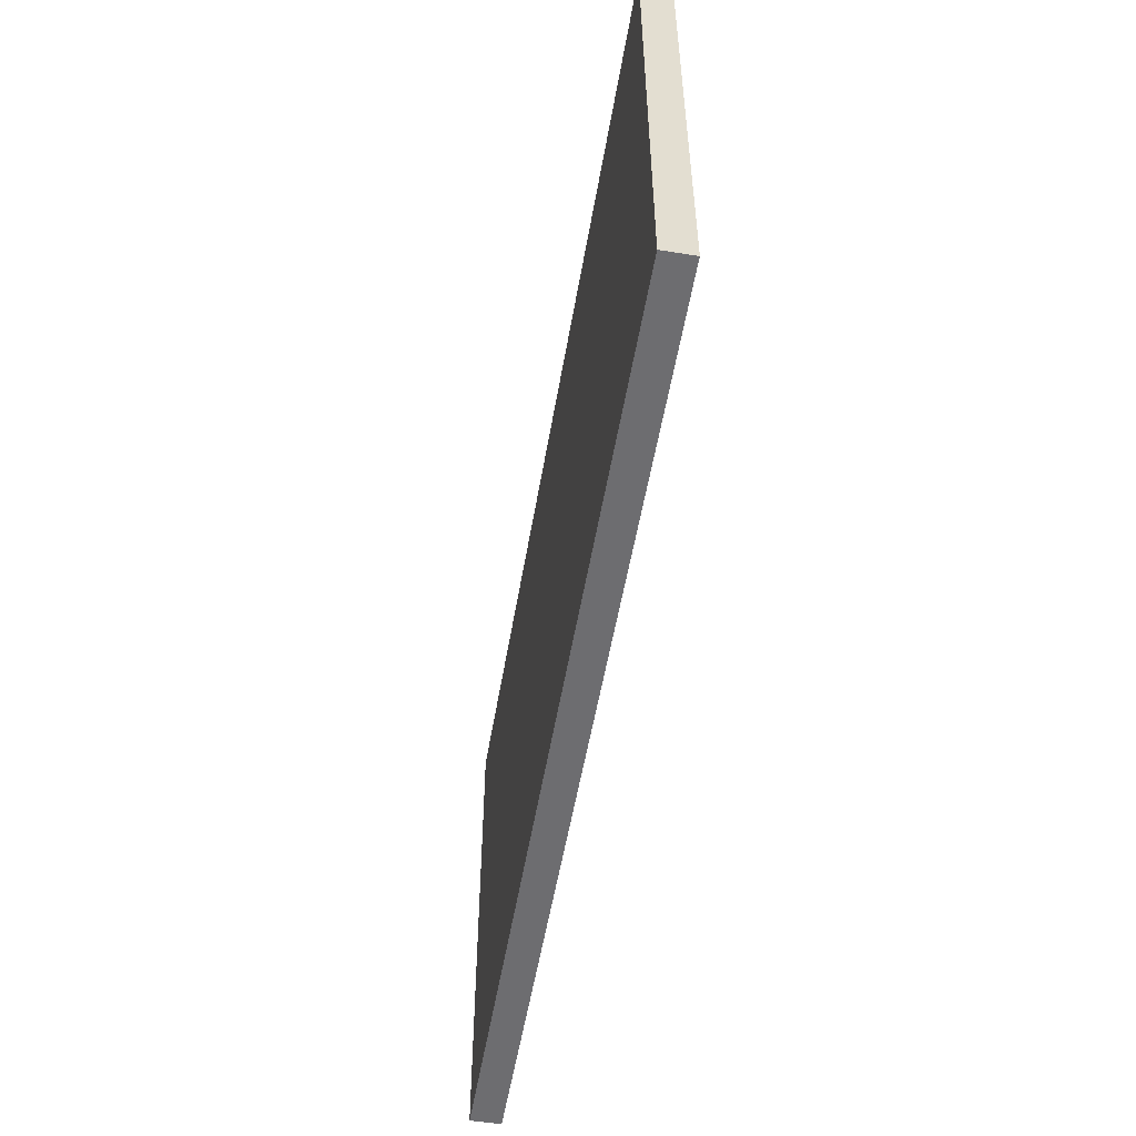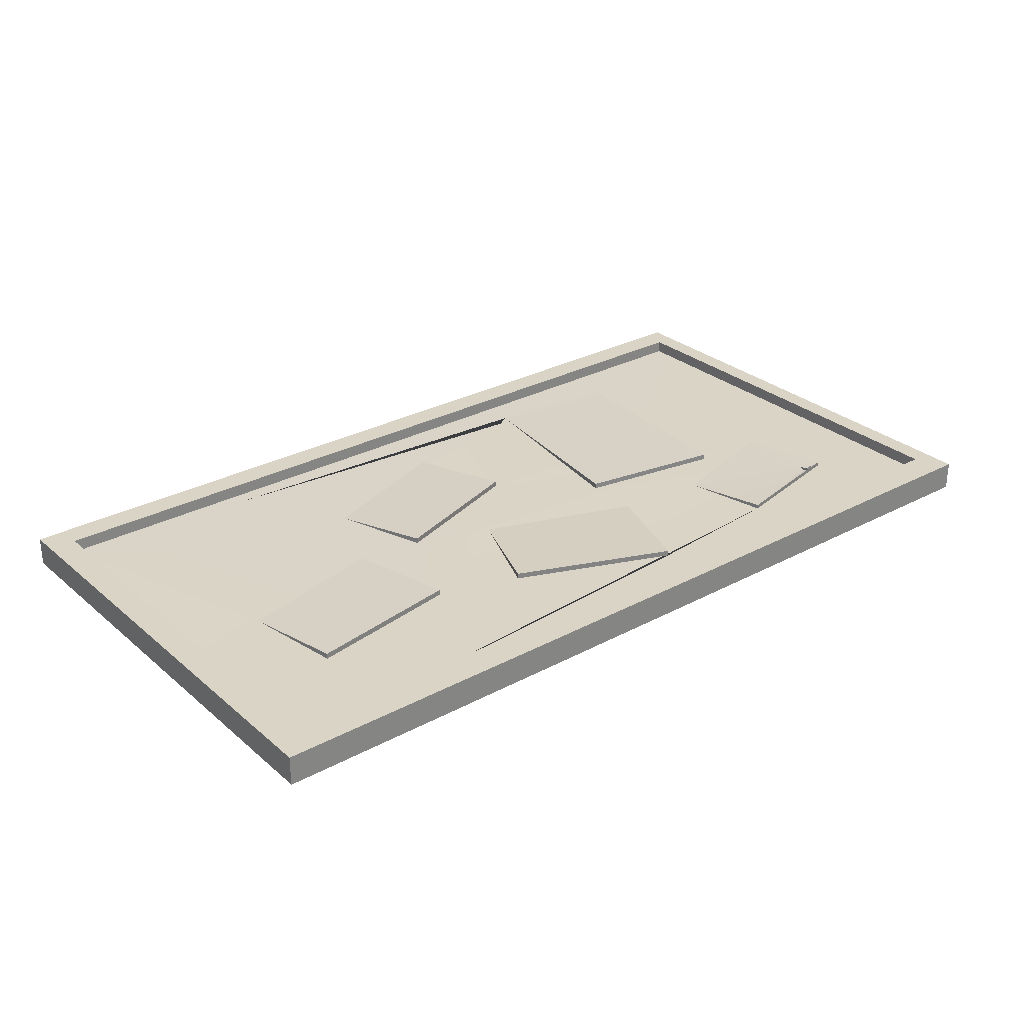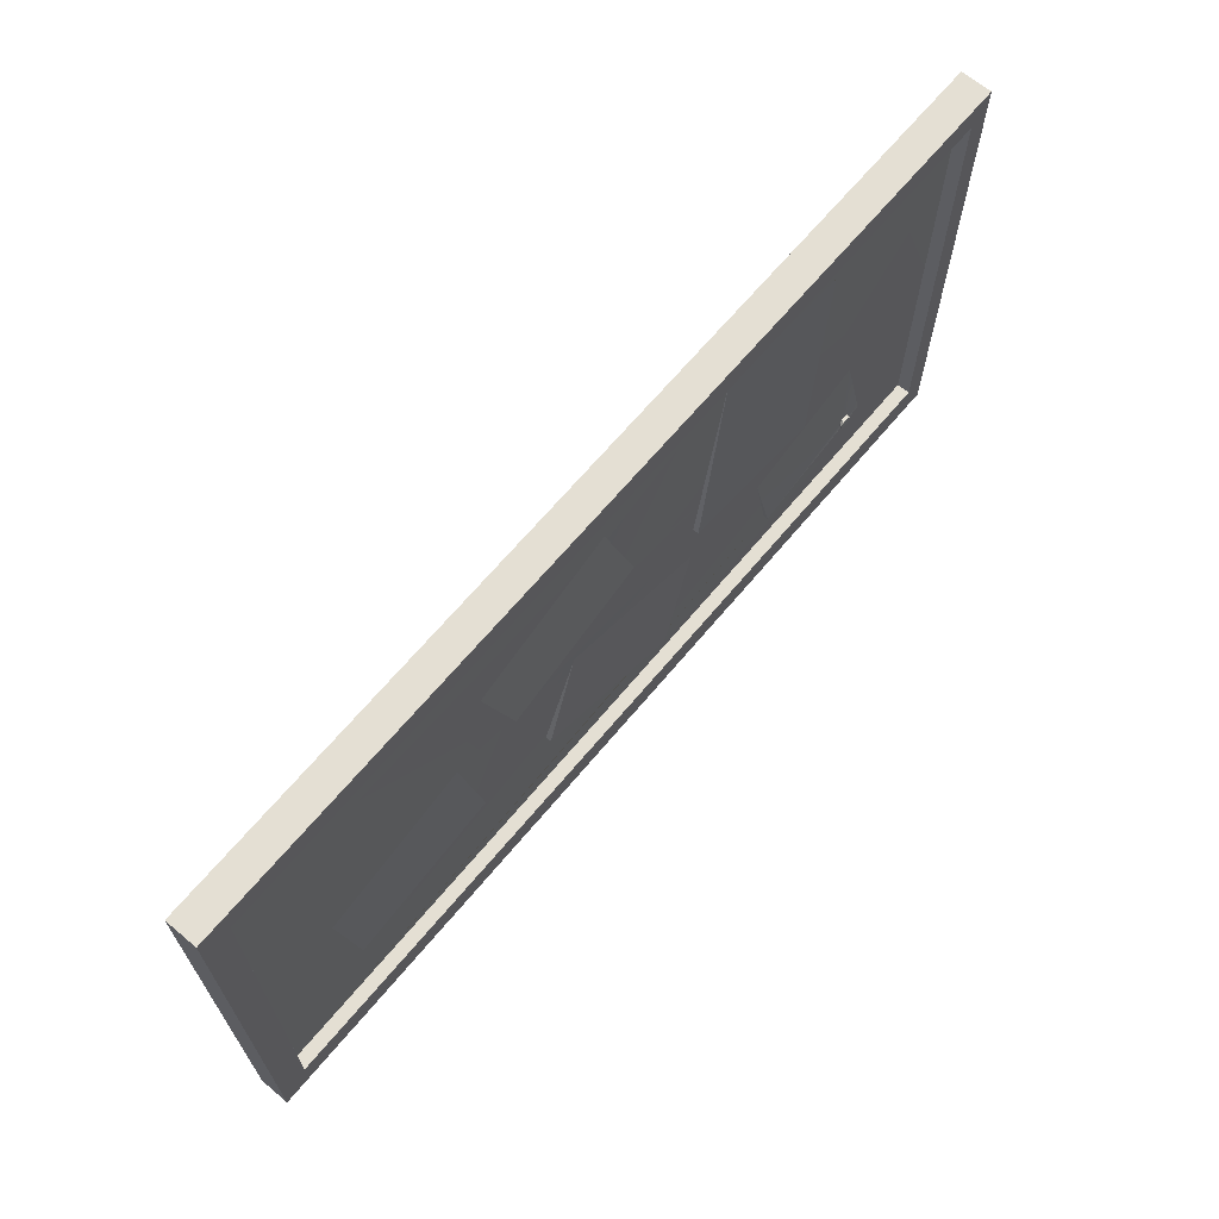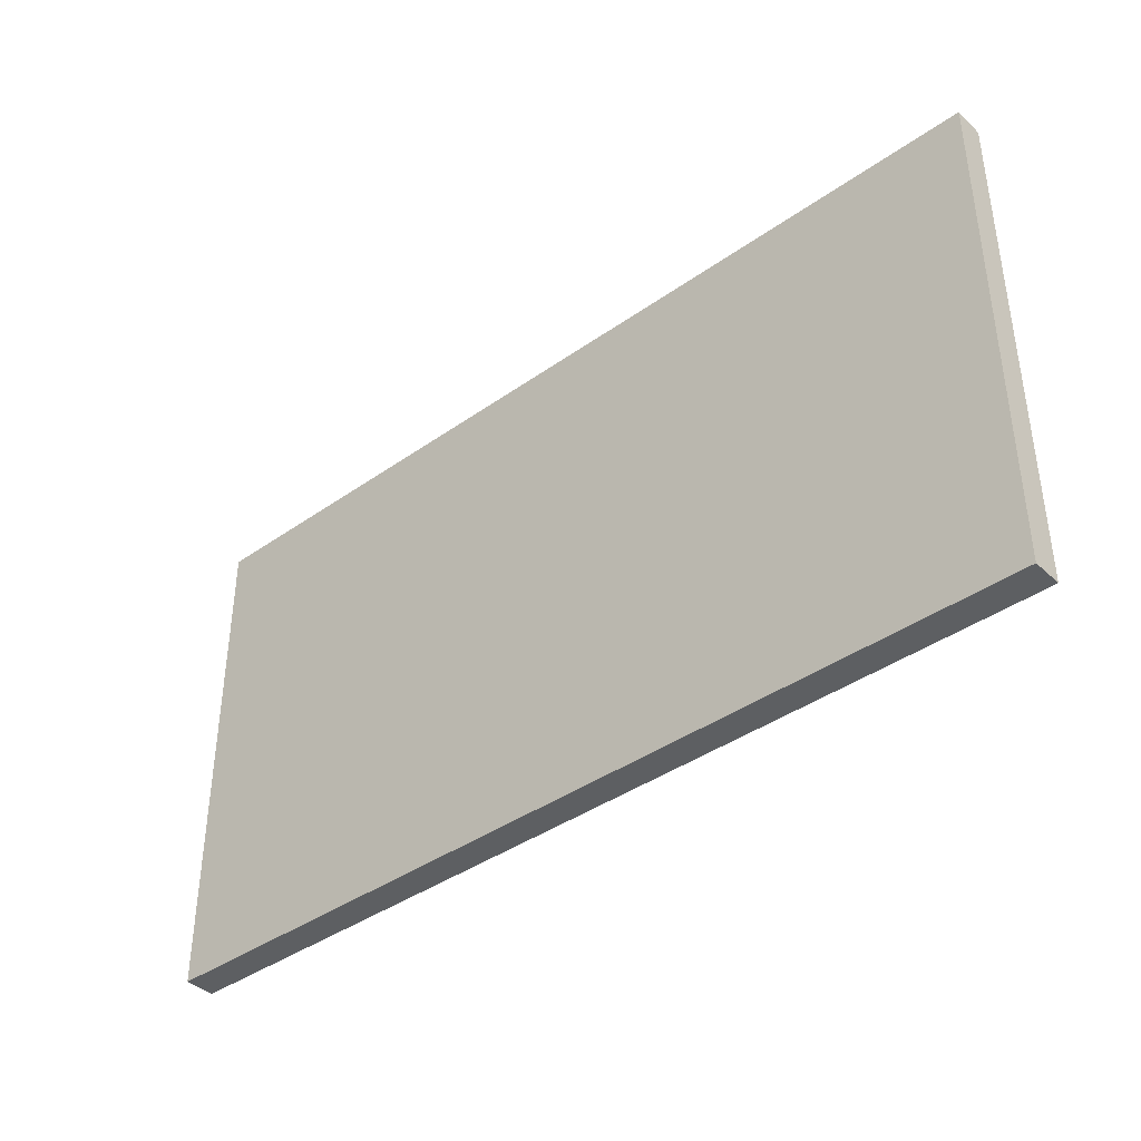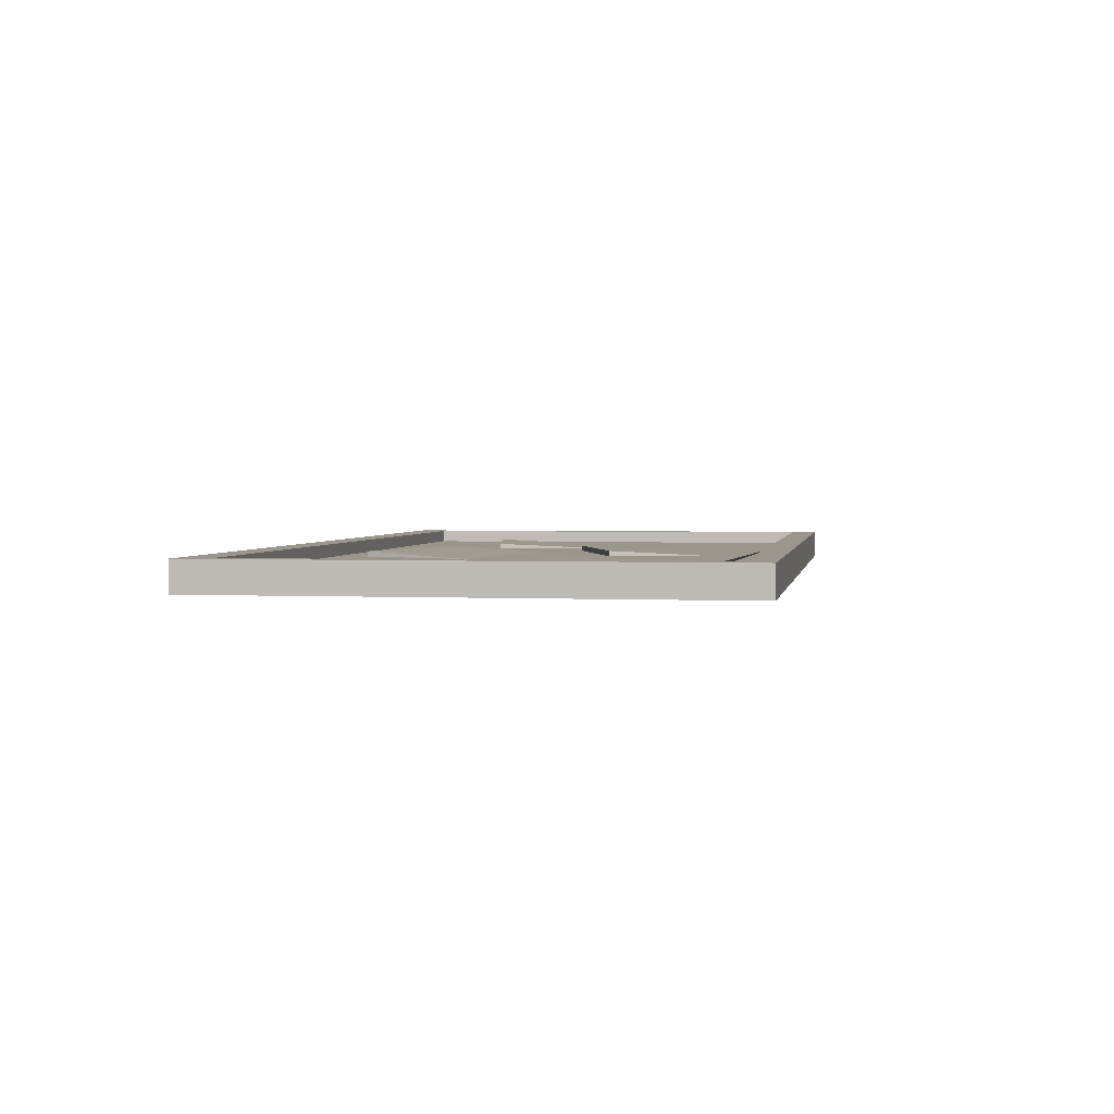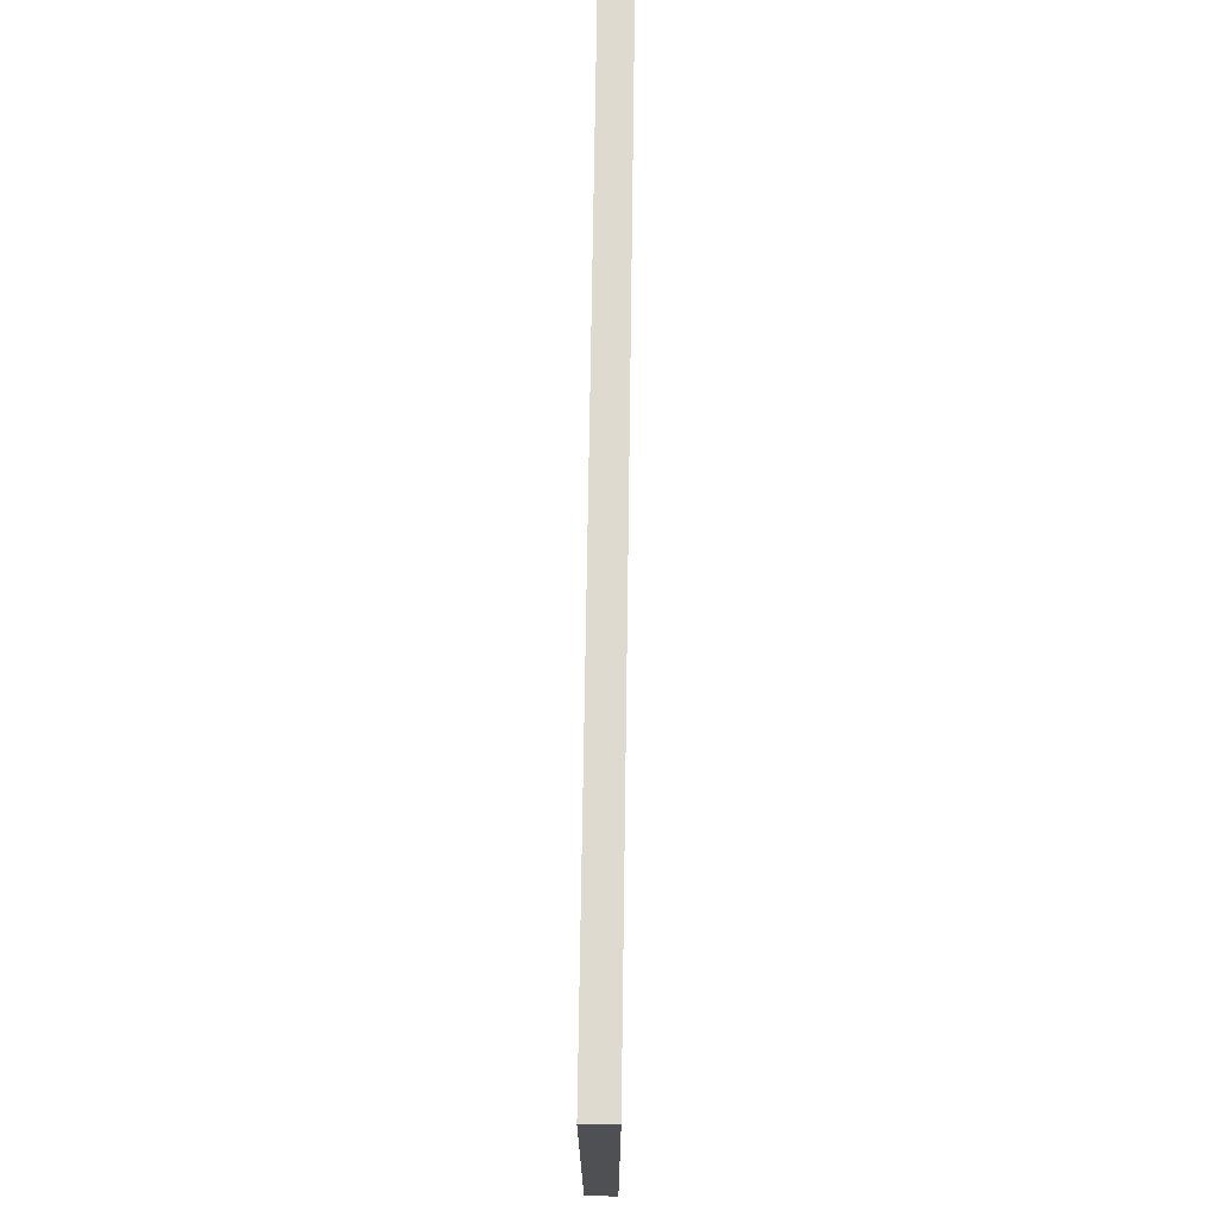
<metadata>
{"format":"obj","ext":"obj","renderer":"f3d","projection":"perspective","resolution":1024,"background":"white","views":[{"elev":-54.1,"azim":80.4,"up":"+Z"},{"elev":28.9,"azim":141.3,"up":"+Y"},{"elev":66.6,"azim":129.9,"up":"+Z"},{"elev":-39.6,"azim":41.3,"up":"+Z"},{"elev":2.3,"azim":-80.5,"up":"+Y"},{"elev":70.9,"azim":90.8,"up":"+Z"}]}
</metadata>
<code>
g default
v -4.25 -0.09426 2.343
v 4.25 -0.09426 2.343
v -4.25 0.09426 2.343
v 4.25 0.09426 2.343
v -4.25 0.09426 -2.343
v 4.25 0.09426 -2.343
v -4.25 -0.09426 -2.343
v 4.25 -0.09426 -2.343
v -4.25 0.09426 -2.036
v 4.25 0.09426 -2.036
v 4.25 -0.09426 -2.036
v -4.25 -0.09426 -2.036
v 3.988 -0.09426 2.343
v 3.988 -0.09426 -2.036
v 3.988 -0.09426 -2.343
v 3.988 0.09426 -2.343
v 3.988 0.06327 -2.036
v 3.988 0.09426 2.343
v -4.25 0.09426 2.094
v 3.988 0.06327 2.094
v 4.25 0.09426 2.094
v 4.25 -0.09426 2.094
v 3.988 -0.09426 2.094
v -4.25 -0.09426 2.094
v -4.057 -0.09426 2.343
v -4.057 -0.09426 2.094
v -4.057 -0.09426 -2.036
v -4.057 -0.09426 -2.343
v -4.057 0.09426 -2.343
v -4.056 0.06327 -2.036
v -4.057 0.06327 2.094
v -4.057 0.09426 2.343
v 3.988 0.1851 -2.343
v 3.988 0.1851 -2.036
v 4.25 0.1851 -2.036
v 4.25 0.1851 -2.343
v 3.988 0.1851 2.094
v 4.25 0.1851 2.094
v -4.057 0.1851 -2.343
v -4.057 0.1851 -2.036
v -4.057 0.1851 2.094
v -4.057 0.1851 2.343
v 3.988 0.1851 2.343
v 4.25 0.1851 2.343
v -4.25 0.1851 -2.036
v -4.25 0.1851 -2.343
v -4.25 0.1851 2.094
v -4.25 0.1851 2.343
v -4.057 0.1312 -2.036
v -2.058 0.06327 -1.589
v -1.893 0.06435 -0.7881
v -3.102 0.06435 -0.4359
v -3.294 0.06327 -1.309
v -3.294 0.1038 -1.309
v -2.058 0.1038 -1.589
v -3.15 0.1038 -1.342
v -3.071 0.1038 -1.36
v -3.05 0.09221 -1.327
v -3.051 0.09096 -1.289
v -3.078 0.09012 -1.258
v -3.145 0.09075 -1.261
v -3.171 0.09233 -1.303
v -3.157 0.1237 -1.302
v -3.136 0.1249 -1.341
v -3.132 0.1221 -1.26
v -3.065 0.1215 -1.257
v -3.038 0.1224 -1.288
v -3.037 0.1236 -1.326
v -3.057 0.1249 -1.359
v -1.018 0.06151 -0.6906
v -0.6434 0.06327 -1.718
v 0.8237 0.06327 -1.121
v 0.4442 0.0611 -0.1641
v 1.611 0.06327 -0.8842
v 3.084 0.06327 -1.139
v 3.241 0.06669 -0.1973
v 1.803 0.06669 0.1622
v -2.636 0.06419 1.605
v -2.417 0.06424 -0.4085
v -1.018 0.06351 -0.1764
v -1.332 0.06419 1.794
v 0.08579 0.06088 1.519
v -0.207 0.06327 0.5421
v 1.188 0.06327 0.06843
v 1.473 0.06088 0.9705
v 3.988 0.06327 2.076
v 3.982 0.06327 2.075
v 3.967 0.06327 2.075
v 3.943 0.06327 2.073
v 0.8237 0.1157 -1.121
v -0.6434 0.1157 -1.718
v 1.611 0.1157 -0.8842
v 3.084 0.1157 -1.139
v 1.188 0.1157 0.06843
v -0.207 0.1157 0.5421
v -1.018 0.1159 -0.1764
v -2.417 0.1166 -0.4085
v -3.14 0.0907 -1.261
v 3.988 0.09426 2.343
v 3.988 -0.09426 2.343
v 4.25 -0.09426 2.343
v 4.25 0.09426 2.343
v 3.988 0.1851 -2.343
v 3.988 0.1851 -2.036
v 4.25 0.1851 -2.036
v 4.25 0.1851 -2.343
v 3.988 -0.09426 -2.343
v 3.988 0.09426 -2.343
v 4.25 0.09426 -2.343
v 4.25 -0.09426 -2.343
v 3.988 -0.09426 -2.036
v 4.25 -0.09426 -2.036
v 4.25 0.09426 -2.036
v -4.25 -0.09426 -2.343
v -4.25 -0.09426 -2.036
v -4.25 0.09426 -2.036
v -4.25 0.09426 -2.343
v 3.988 0.1851 2.094
v 4.25 0.1851 2.094
v 4.25 0.09426 2.094
v 4.25 -0.09426 2.094
v 3.988 -0.09426 2.094
v -4.25 -0.09426 2.094
v -4.25 0.09426 2.094
v -4.057 -0.09426 2.094
v -4.057 -0.09426 -2.036
v -4.057 -0.09426 -2.343
v -4.057 0.09426 -2.343
v -4.057 0.1851 -2.343
v -4.057 0.1851 -2.036
v -1.893 0.06435 -0.7881
v -1.018 0.06151 -0.6906
v -0.6434 0.06327 -1.718
v -2.058 0.06327 -1.589
v -4.057 0.09426 2.343
v -4.057 -0.09426 2.343
v -4.057 0.1851 2.094
v -4.057 0.1851 2.343
v 3.988 0.1851 2.343
v 4.25 0.1851 2.343
v -4.25 -0.09426 2.343
v -4.25 0.09426 2.343
v -4.25 0.1851 -2.036
v -4.25 0.1851 -2.343
v -4.25 0.1851 2.094
v -4.25 0.1851 2.343
v 3.988 0.06327 -2.036
v 3.988 0.06327 2.076
v 3.988 0.06327 2.094
v -4.057 0.06327 2.094
v -4.056 0.06327 -2.036
v -4.057 0.1312 -2.036
v -3.294 0.06327 -1.309
v -3.071 0.1038 -1.36
v -2.058 0.1038 -1.589
v -3.05 0.09221 -1.327
v -3.15 0.1038 -1.342
v -3.294 0.1038 -1.309
v -3.102 0.06435 -0.4359
v -3.157 0.1237 -1.302
v -3.136 0.1249 -1.341
v -3.132 0.1221 -1.26
v -3.065 0.1215 -1.257
v -3.038 0.1224 -1.288
v -3.037 0.1236 -1.326
v -3.057 0.1249 -1.359
v -3.171 0.09233 -1.303
v -3.145 0.09075 -1.261
v -3.14 0.0907 -1.261
v -3.078 0.09012 -1.258
v -3.051 0.09096 -1.289
v 0.4442 0.0611 -0.1641
v 0.8237 0.1157 -1.121
v -0.6434 0.1157 -1.718
v -2.636 0.06419 1.605
v -2.417 0.06424 -0.4085
v 1.803 0.06669 0.1622
v 1.611 0.1157 -0.8842
v 3.241 0.06669 -0.1973
v 3.084 0.1157 -1.139
v 0.08579 0.06088 1.519
v 1.473 0.06088 0.9705
v 1.188 0.1157 0.06843
v -0.207 0.1157 0.5421
v -1.332 0.06419 1.794
v -1.018 0.1159 -0.1764
v -2.417 0.1166 -0.4085
v 3.943 0.06327 2.073
v -1.018 0.06351 -0.1764
v -0.207 0.06327 0.5421
v 1.188 0.06327 0.06843
v 3.982 0.06327 2.075
v 0.8237 0.06327 -1.121
v 1.611 0.06327 -0.8842
v 3.967 0.06327 2.075
v 3.084 0.06327 -1.139
g pCube1
f 99 100 101 102
f 103 104 105 106
f 107 108 109 110
f 111 107 110 112
f 113 112 110 109
f 114 115 116 117
f 104 118 119 105
f 120 121 112 113
f 121 122 111 112
f 116 115 123 124
f 125 126 111 122
f 126 127 107 111
f 127 128 108 107
f 129 130 104 103
f 131 132 133 134
f 135 136 100 99
f 137 138 139 118
f 119 118 139 140
f 101 121 120 102
f 100 122 121 101
f 136 125 122 100
f 124 123 141 142
f 123 125 136 141
f 115 126 125 123
f 114 127 126 115
f 117 128 127 114
f 143 130 129 144
f 145 137 130 143
f 146 138 137 145
f 141 136 135 142
f 113 109 106 105
f 109 108 103 106
f 147 148 149 118 104
f 120 113 105 119
f 108 128 129 103
f 135 99 139 138
f 149 150 137 118
f 99 102 140 139
f 102 120 119 140
f 128 117 144 129
f 117 116 143 144
f 150 151 152 130 137
f 116 124 145 143
f 142 135 138 146
f 124 142 146 145
f 151 153 134
f 152 151 147 104 130
f 155 154 156
f 157 153 158
f 153 159 158
f 131 134 155
f 161 160 162 163 164 165 166
f 157 167 160 161
f 167 168 162 160
f 168 169 170 163 162
f 170 171 164 163
f 171 156 165 164
f 156 154 166 165
f 154 157 161 166
f 132 172 173 174
f 159 150 175 176
f 178 177 179 180
f 181 182 183 184
f 175 185 186 187
f 149 188 185 175 150
f 159 176 189 190 191 172 132 131
f 190 189 185 181
f 148 192 149
f 194 193 172
f 134 133 147 151
f 172 191 177 194
f 192 195 149
f 195 188 149
f 151 150 159 153
f 179 192 148 147 196
f 177 195 192 179
f 177 191 182 188 195
f 185 188 182 181
f 147 133 193 194 196
f 172 193 173
f 193 133 174 173
f 133 132 174
f 194 177 178
f 179 196 180
f 196 194 178 180
f 182 191 183
f 191 190 184 183
f 190 181 184
f 185 189 186
f 189 176 187 186
f 176 175 187
f 155 156 171 131
f 131 171 170 159
f 159 169 168 167 158
f 159 170 169
f 158 167 157
f 134 154 155
f 134 153 157 154
f 18 4 2 13
f 33 36 35 34
f 15 8 6 16
f 14 11 8 15
f 10 6 8 11
f 7 5 9 12
f 34 35 38 37
f 21 10 11 22
f 22 11 14 23
f 9 19 24 12
f 26 23 14 27
f 27 14 15 28
f 28 15 16 29
f 39 33 34 40
f 51 50 71 70
f 32 18 13 25
f 41 37 43 42
f 38 44 43 37
f 2 4 21 22
f 13 2 22 23
f 25 13 23 26
f 19 3 1 24
f 24 1 25 26
f 12 24 26 27
f 7 12 27 28
f 5 7 28 29
f 45 46 39 40
f 47 45 40 41
f 48 47 41 42
f 1 3 32 25
f 10 35 36 6
f 6 36 33 16
f 17 34 37 20 86
f 21 38 35 10
f 16 33 39 29
f 32 42 43 18
f 20 37 41 31
f 18 43 44 4
f 4 44 38 21
f 29 39 46 5
f 5 46 45 9
f 31 41 40 49 30
f 9 45 47 19
f 3 48 42 32
f 19 47 48 3
f 30 50 53
f 49 40 34 17 30
f 55 58 57
f 56 54 53
f 53 54 52
f 51 55 50
f 64 69 68 67 66 65 63
f 56 64 63 62
f 62 63 65 61
f 61 65 66 60 98
f 60 66 67 59
f 59 67 68 58
f 58 68 69 57
f 57 69 64 56
f 70 91 90 73
f 52 79 78 31
f 92 93 76 77
f 82 95 94 85
f 78 97 96 81
f 20 31 78 81 89
f 52 51 70 73 84 83 80 79
f 83 82 81 80
f 86 20 87
f 74 73 72
f 50 30 17 71
f 73 74 77 84
f 87 20 88
f 88 20 89
f 30 53 52 31
f 76 75 17 86 87
f 77 76 87 88
f 77 88 89 85 84
f 81 82 85 89
f 17 75 74 72 71
f 73 90 72
f 72 90 91 71
f 71 91 70
f 74 92 77
f 76 93 75
f 75 93 92 74
f 85 94 84
f 84 94 95 83
f 83 95 82
f 81 96 80
f 80 96 97 79
f 79 97 78
f 55 51 59 58
f 51 52 60 59
f 52 54 62 61 98
f 52 98 60
f 54 56 62
f 50 55 57
f 50 57 56 53

</code>
